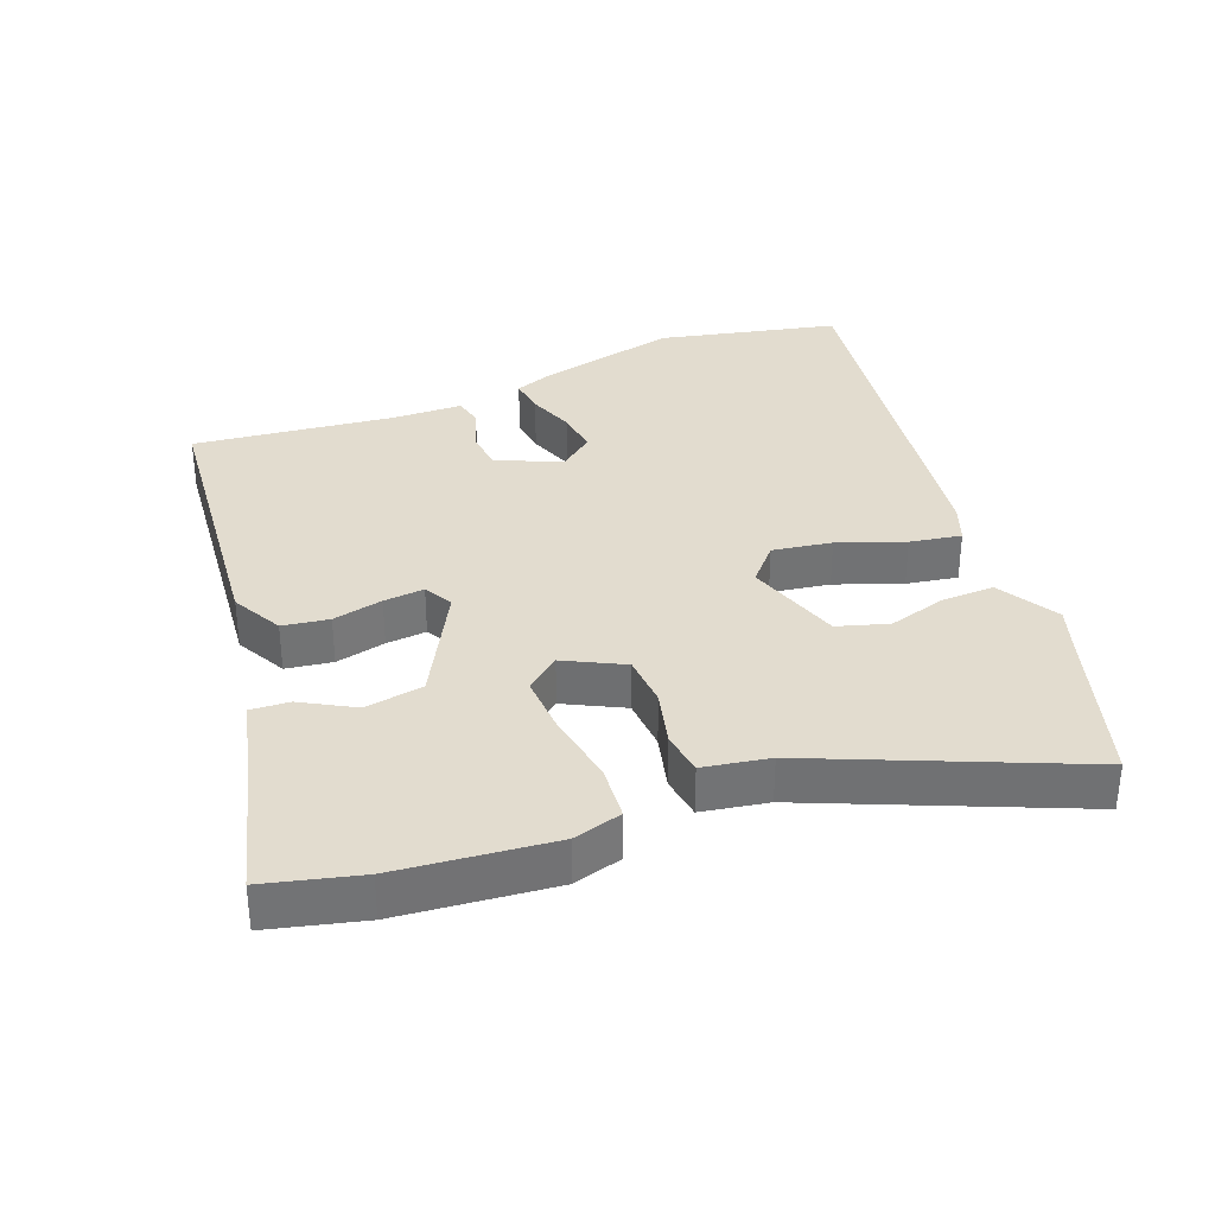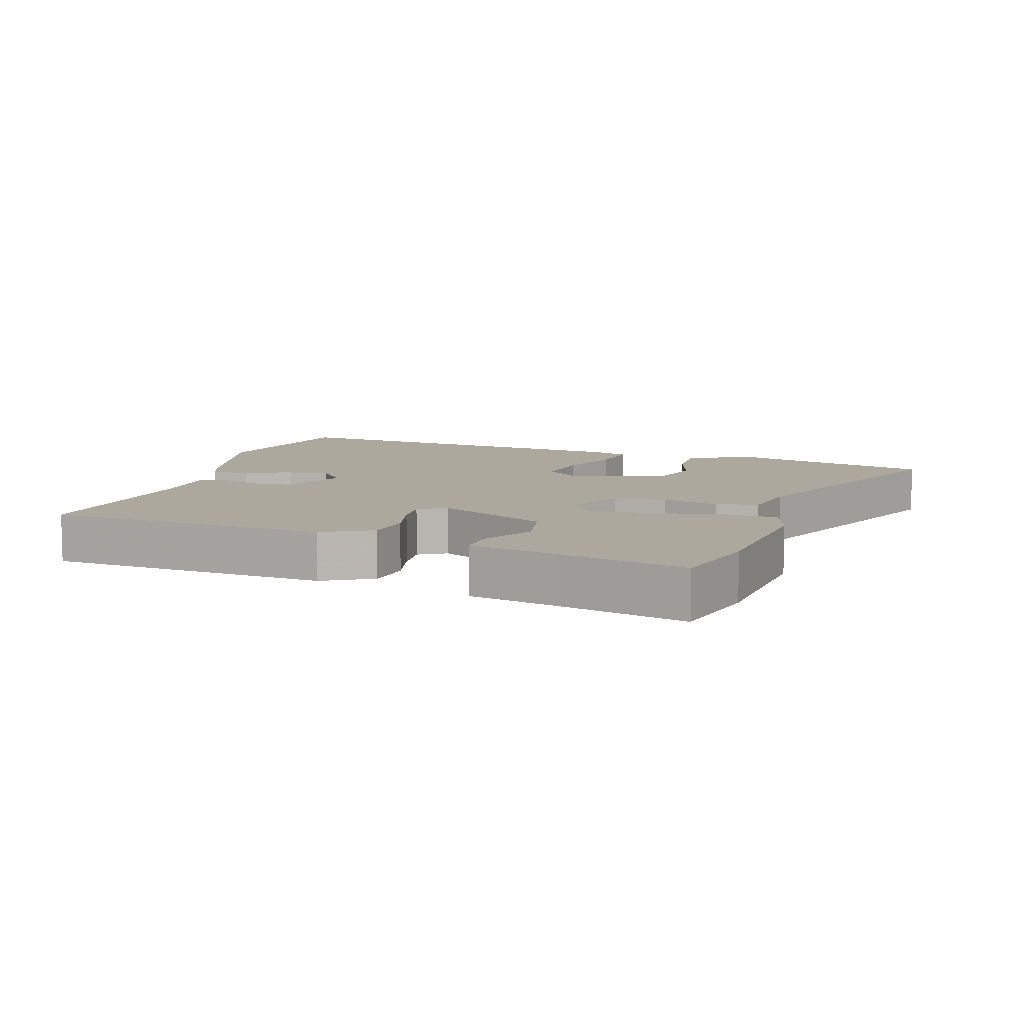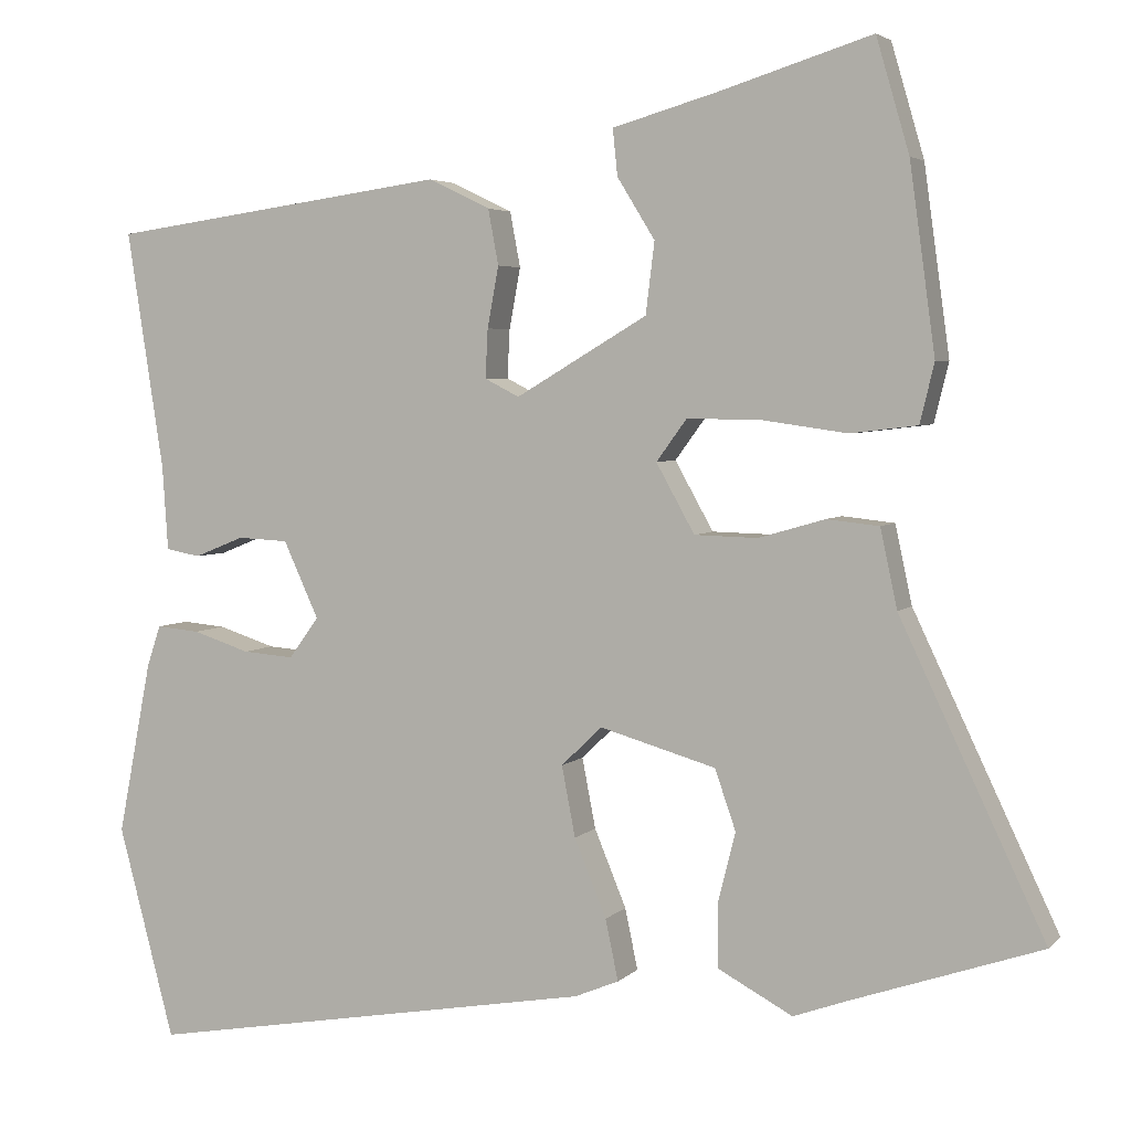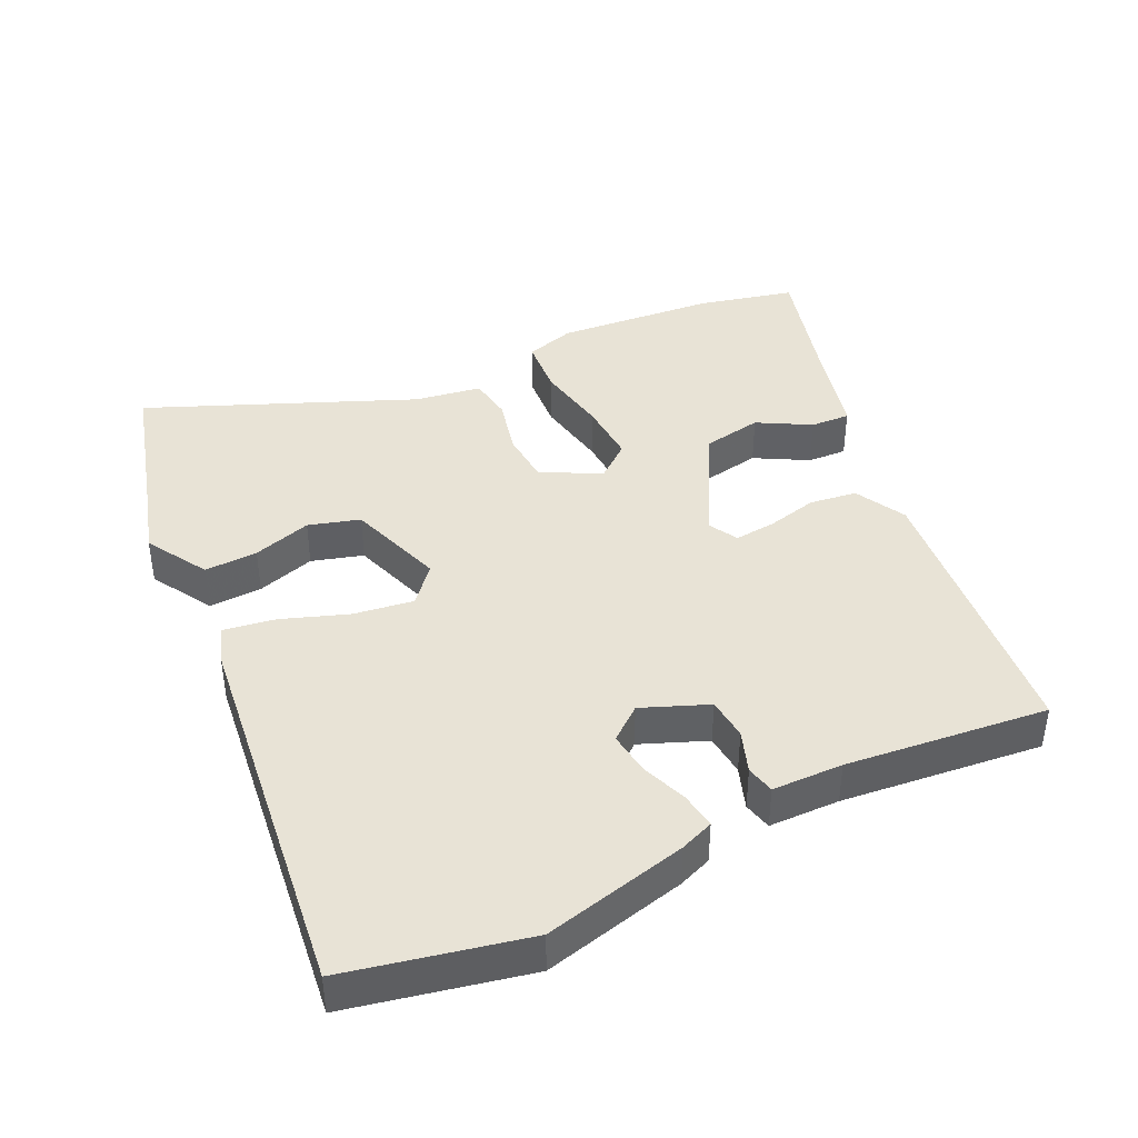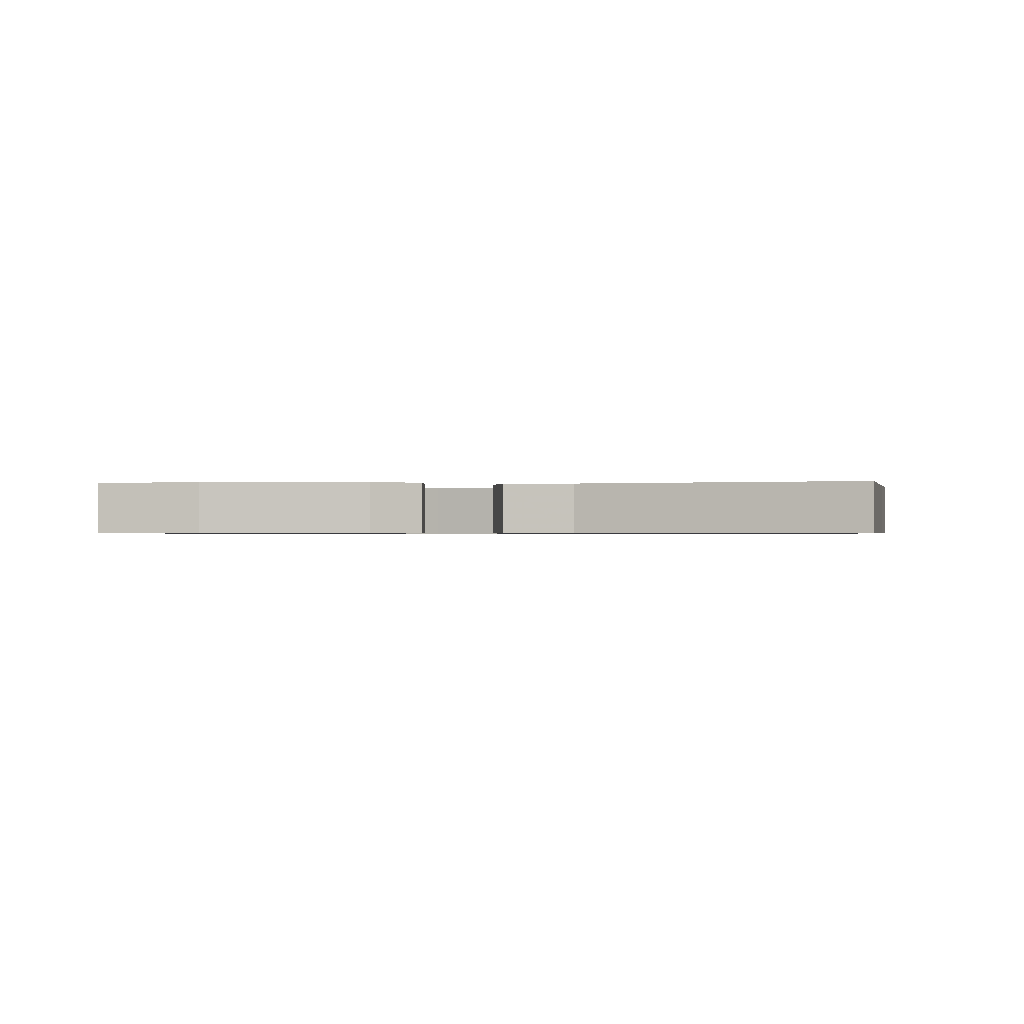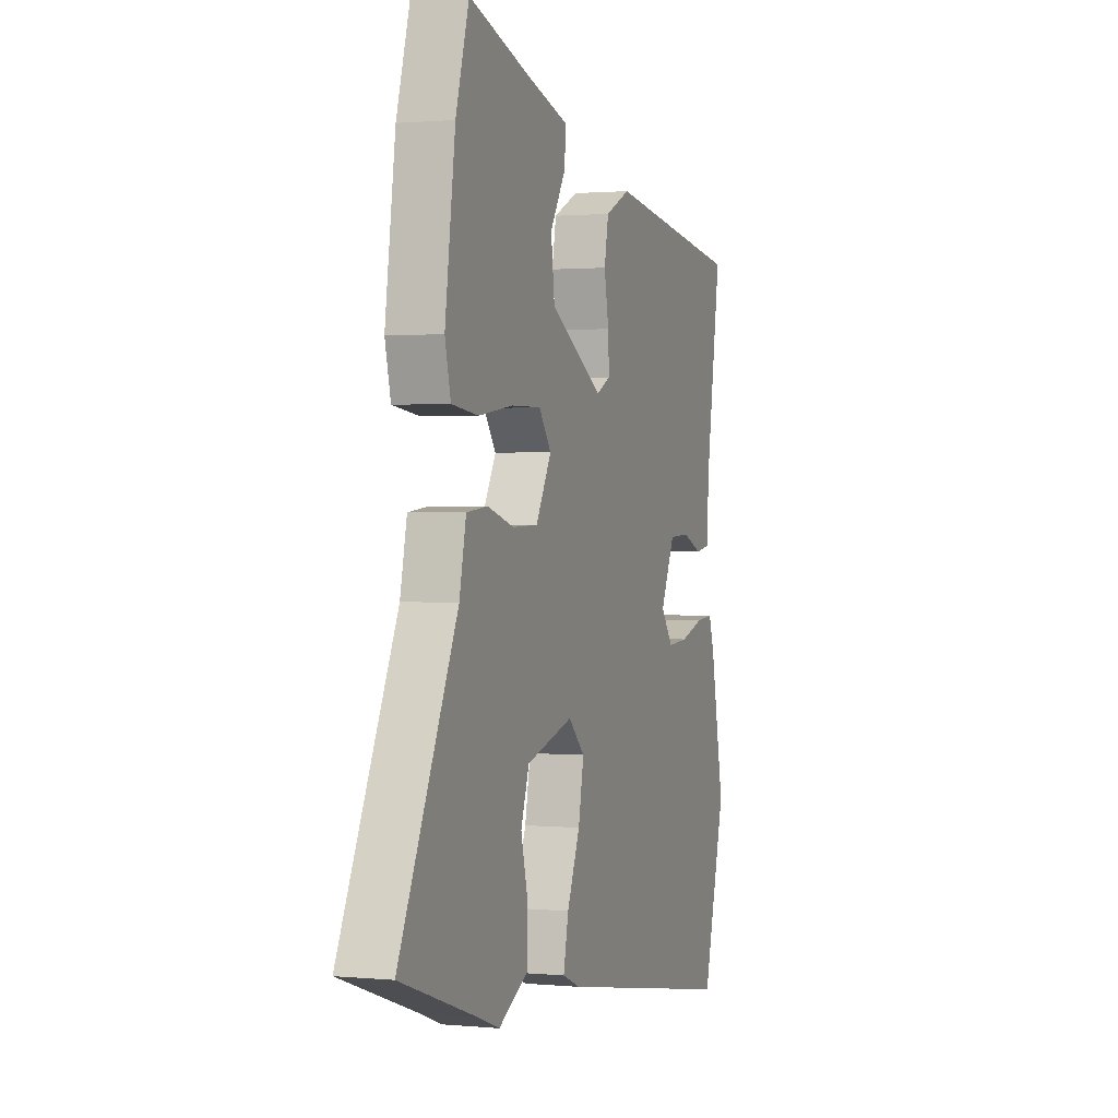
<metadata>
{"format":"obj","ext":"obj","renderer":"f3d","projection":"perspective","resolution":1024,"background":"white","views":[{"elev":34.6,"azim":66.5,"up":"+Y"},{"elev":8.7,"azim":14.3,"up":"+Y"},{"elev":4.1,"azim":21.3,"up":"+Z"},{"elev":41.8,"azim":-118.3,"up":"+Y"},{"elev":-0.7,"azim":83.6,"up":"+Y"},{"elev":1.1,"azim":109.4,"up":"+Z"}]}
</metadata>
<code>
v 0.681 0.07 -0.438
v 0.446 0.07 -0.518
v 0.377 0.07 -0.543
v 0.284 0.07 -0.493
v 0.283 0.07 -0.414
v 0.305 0.07 -0.326
v 0.279 0.07 -0.251
v 0.134 0.07 -0.209
v 0.083 0.07 -0.258
v 0.1 0.07 -0.346
v 0.14 0.07 -0.443
v 0.156 0.07 -0.519
v 0.101 0.07 -0.542
v -0.463 0.07 -0.64
v -0.533 0.07 -0.375
v -0.491 0.07 -0.158
v -0.474 0.07 -0.107
v -0.42 0.07 -0.112
v -0.349 0.07 -0.135
v -0.285 0.07 -0.14
v -0.248 0.07 -0.089
v -0.292 0.07 0.007
v -0.355 0.07 0.01
v -0.417 0.07 -0.015
v -0.46 0.07 -0.007
v -0.467 0.07 0.098
v -0.513 0.07 0.396
v -0.09 0.07 0.455
v -0.013 0.07 0.418
v 0 0.07 0.349
v -0.014 0.07 0.273
v -0.017 0.07 0.212
v 0.026 0.07 0.19
v 0.19 0.07 0.287
v 0.201 0.07 0.376
v 0.154 0.07 0.452
v 0.148 0.07 0.51
v 0.28 0.07 0.548
v 0.469 0.07 0.607
v 0.51 0.07 0.466
v 0.542 0.07 0.233
v 0.524 0.07 0.159
v 0.441 0.07 0.149
v 0.334 0.07 0.164
v 0.242 0.07 0.165
v 0.204 0.07 0.113
v 0.252 0.07 0.027
v 0.331 0.07 0.025
v 0.414 0.07 0.049
v 0.479 0.07 0.042
v 0.5 0.07 -0.056
v 0.681 0 -0.438
v 0.446 0 -0.518
v 0.377 0 -0.543
v 0.284 0 -0.493
v 0.283 0 -0.414
v 0.305 0 -0.326
v 0.279 0 -0.251
v 0.134 0 -0.209
v 0.083 0 -0.258
v 0.1 0 -0.346
v 0.14 0 -0.443
v 0.156 0 -0.519
v 0.101 0 -0.542
v -0.463 0 -0.64
v -0.533 0 -0.375
v -0.491 0 -0.158
v -0.474 0 -0.107
v -0.42 0 -0.112
v -0.349 0 -0.135
v -0.285 0 -0.14
v -0.248 0 -0.089
v -0.292 0 0.007
v -0.355 0 0.01
v -0.417 0 -0.015
v -0.46 0 -0.007
v -0.467 0 0.098
v -0.513 0 0.396
v -0.09 0 0.455
v -0.013 0 0.418
v 0 0 0.349
v -0.014 0 0.273
v -0.017 0 0.212
v 0.026 0 0.19
v 0.19 0 0.287
v 0.201 0 0.376
v 0.154 0 0.452
v 0.148 0 0.51
v 0.28 0 0.548
v 0.469 0 0.607
v 0.51 0 0.466
v 0.542 0 0.233
v 0.524 0 0.159
v 0.441 0 0.149
v 0.334 0 0.164
v 0.242 0 0.165
v 0.204 0 0.113
v 0.252 0 0.027
v 0.331 0 0.025
v 0.414 0 0.049
v 0.479 0 0.042
v 0.5 0 -0.056
f 48 49 50 51
f 51 1 2
f 48 51 2
f 47 48 2
f 46 47 2 3
f 42 43 44
f 41 42 44
f 40 41 44
f 39 40 44
f 38 39 44
f 37 38 44
f 36 37 44
f 35 36 44
f 34 35 44 45
f 33 34 45 46
f 29 30 31
f 28 29 31
f 27 28 31
f 26 27 31
f 26 31 32
f 25 26 32
f 24 25 32
f 23 24 32
f 22 23 32 33
f 17 18 19
f 16 17 19
f 15 16 19
f 14 15 19
f 13 14 19
f 12 13 19
f 11 12 19
f 10 11 19
f 9 10 19 20
f 8 9 20 21
f 3 4 5 6
f 46 3 6
f 46 6 7
f 22 33 46
f 21 22 46
f 8 21 46
f 7 8 46
f 102 101 100 99
f 53 52 102
f 53 102 99
f 53 99 98
f 54 53 98 97
f 95 94 93
f 95 93 92
f 95 92 91
f 95 91 90
f 95 90 89
f 95 89 88
f 95 88 87
f 95 87 86
f 96 95 86 85
f 97 96 85 84
f 82 81 80
f 82 80 79
f 82 79 78
f 82 78 77
f 83 82 77
f 83 77 76
f 83 76 75
f 83 75 74
f 84 83 74 73
f 70 69 68
f 70 68 67
f 70 67 66
f 70 66 65
f 70 65 64
f 70 64 63
f 70 63 62
f 70 62 61
f 71 70 61 60
f 72 71 60 59
f 57 56 55 54
f 57 54 97
f 58 57 97
f 97 84 73
f 97 73 72
f 97 72 59
f 97 59 58
f 1 52 53 2
f 2 53 54 3
f 3 54 55 4
f 4 55 56 5
f 5 56 57 6
f 6 57 58 7
f 7 58 59 8
f 8 59 60 9
f 9 60 61 10
f 10 61 62 11
f 11 62 63 12
f 12 63 64 13
f 13 64 65 14
f 14 65 66 15
f 15 66 67 16
f 16 67 68 17
f 17 68 69 18
f 18 69 70 19
f 19 70 71 20
f 20 71 72 21
f 21 72 73 22
f 22 73 74 23
f 23 74 75 24
f 24 75 76 25
f 25 76 77 26
f 26 77 78 27
f 27 78 79 28
f 28 79 80 29
f 29 80 81 30
f 30 81 82 31
f 31 82 83 32
f 32 83 84 33
f 33 84 85 34
f 34 85 86 35
f 35 86 87 36
f 36 87 88 37
f 37 88 89 38
f 38 89 90 39
f 39 90 91 40
f 40 91 92 41
f 41 92 93 42
f 42 93 94 43
f 43 94 95 44
f 44 95 96 45
f 45 96 97 46
f 46 97 98 47
f 47 98 99 48
f 48 99 100 49
f 49 100 101 50
f 50 101 102 51
f 51 102 52 1

</code>
